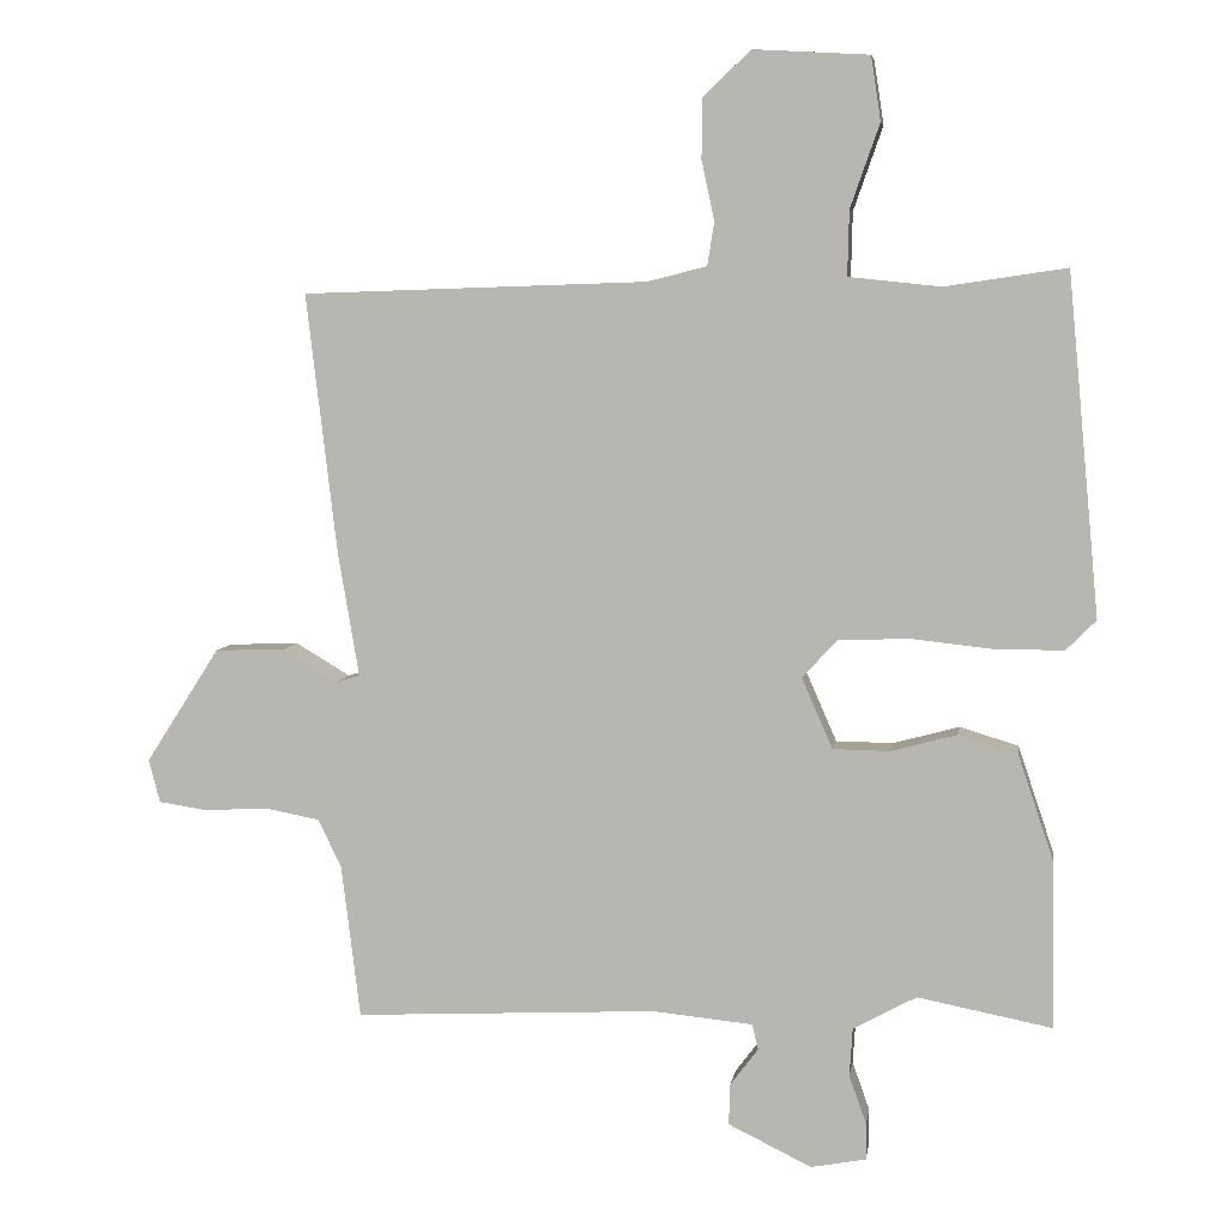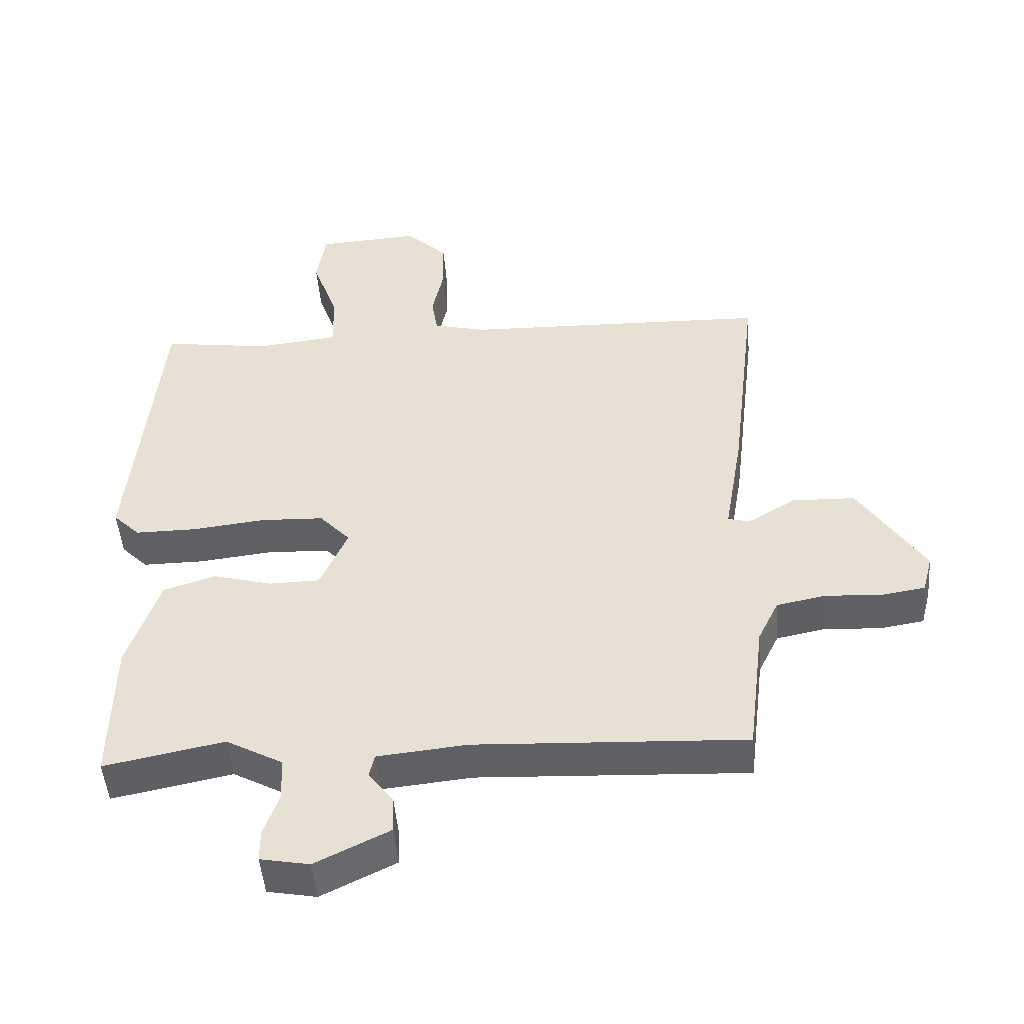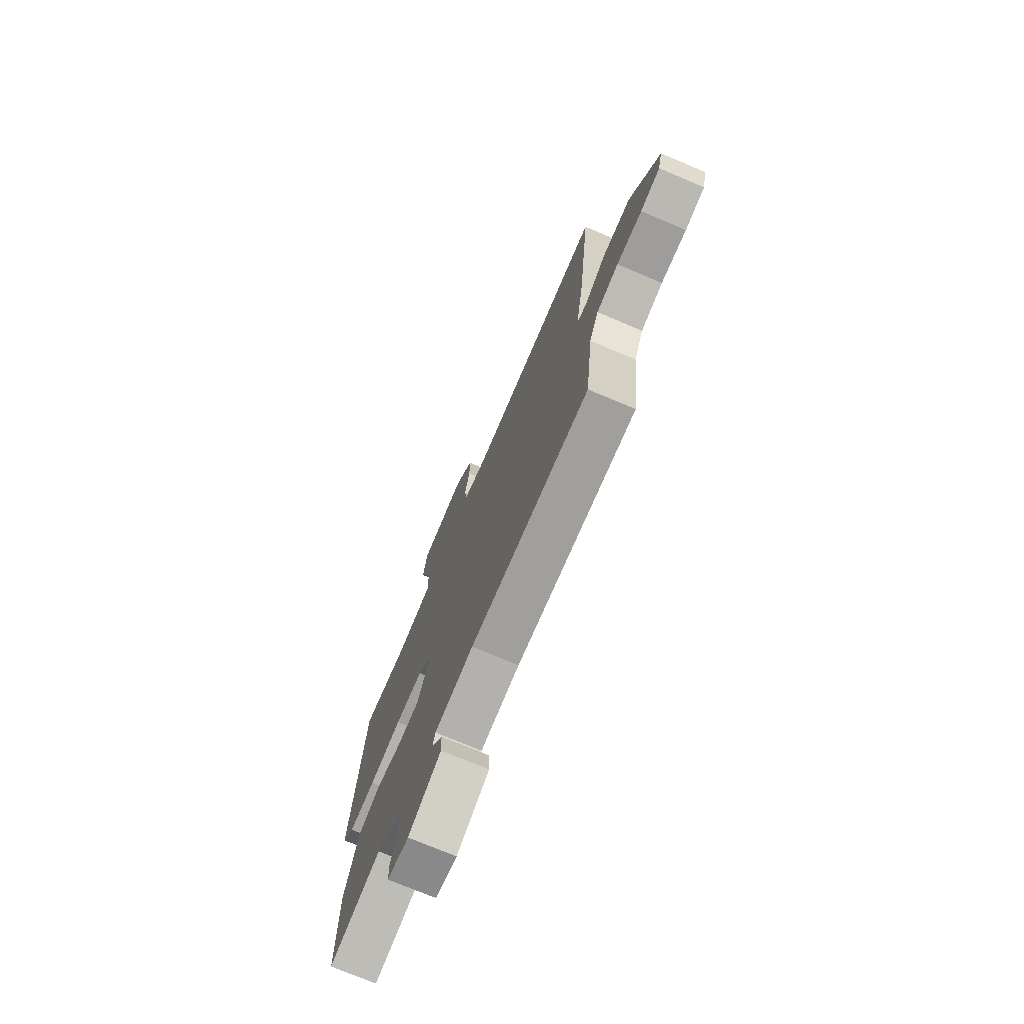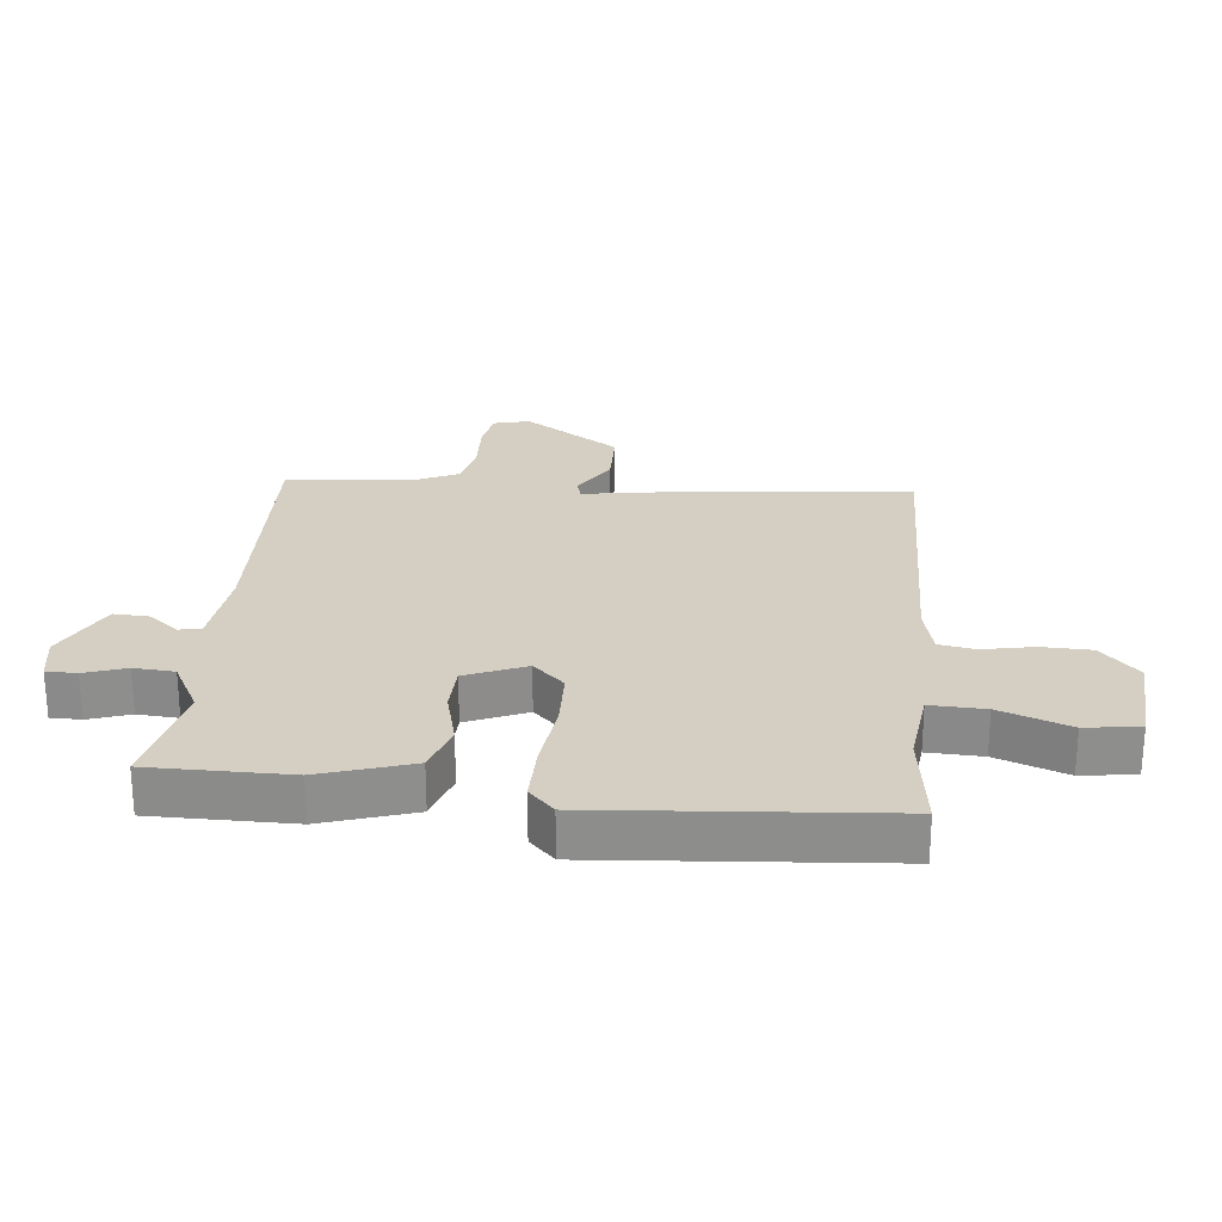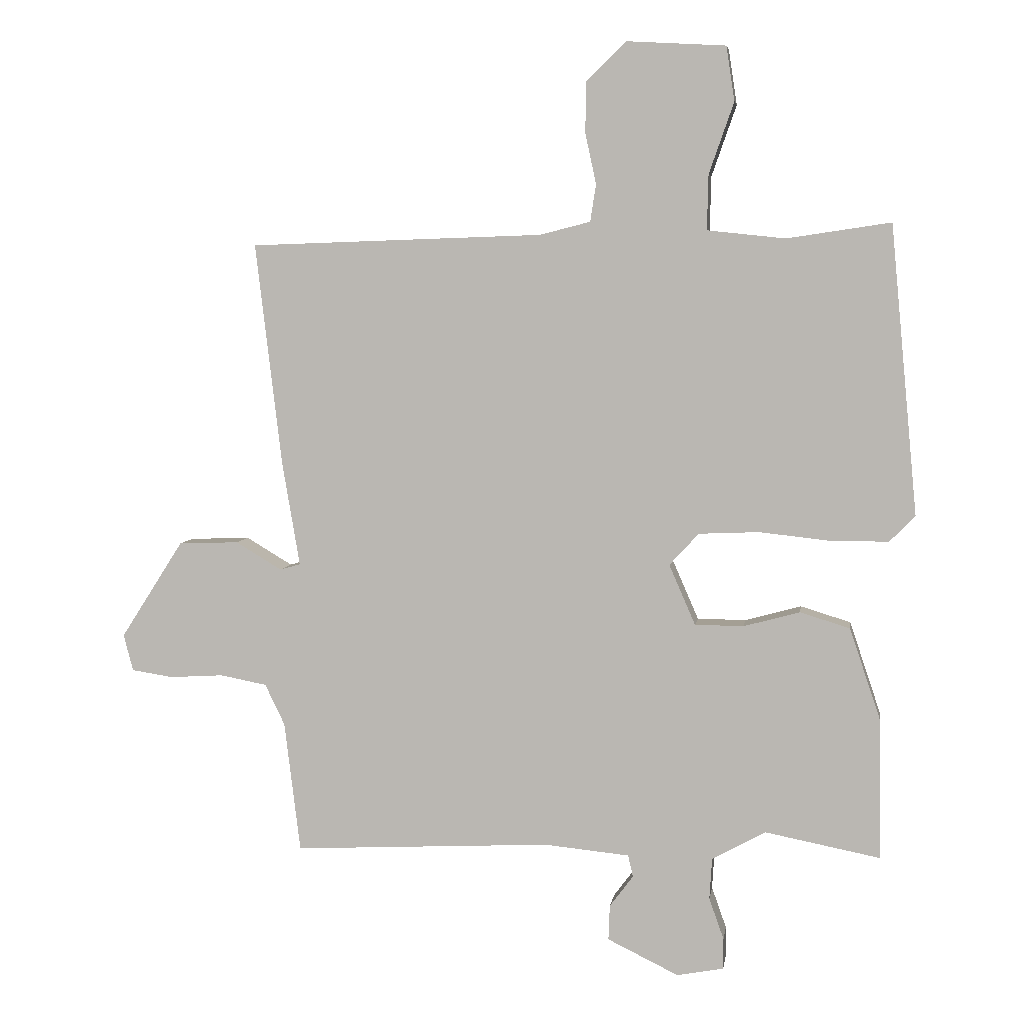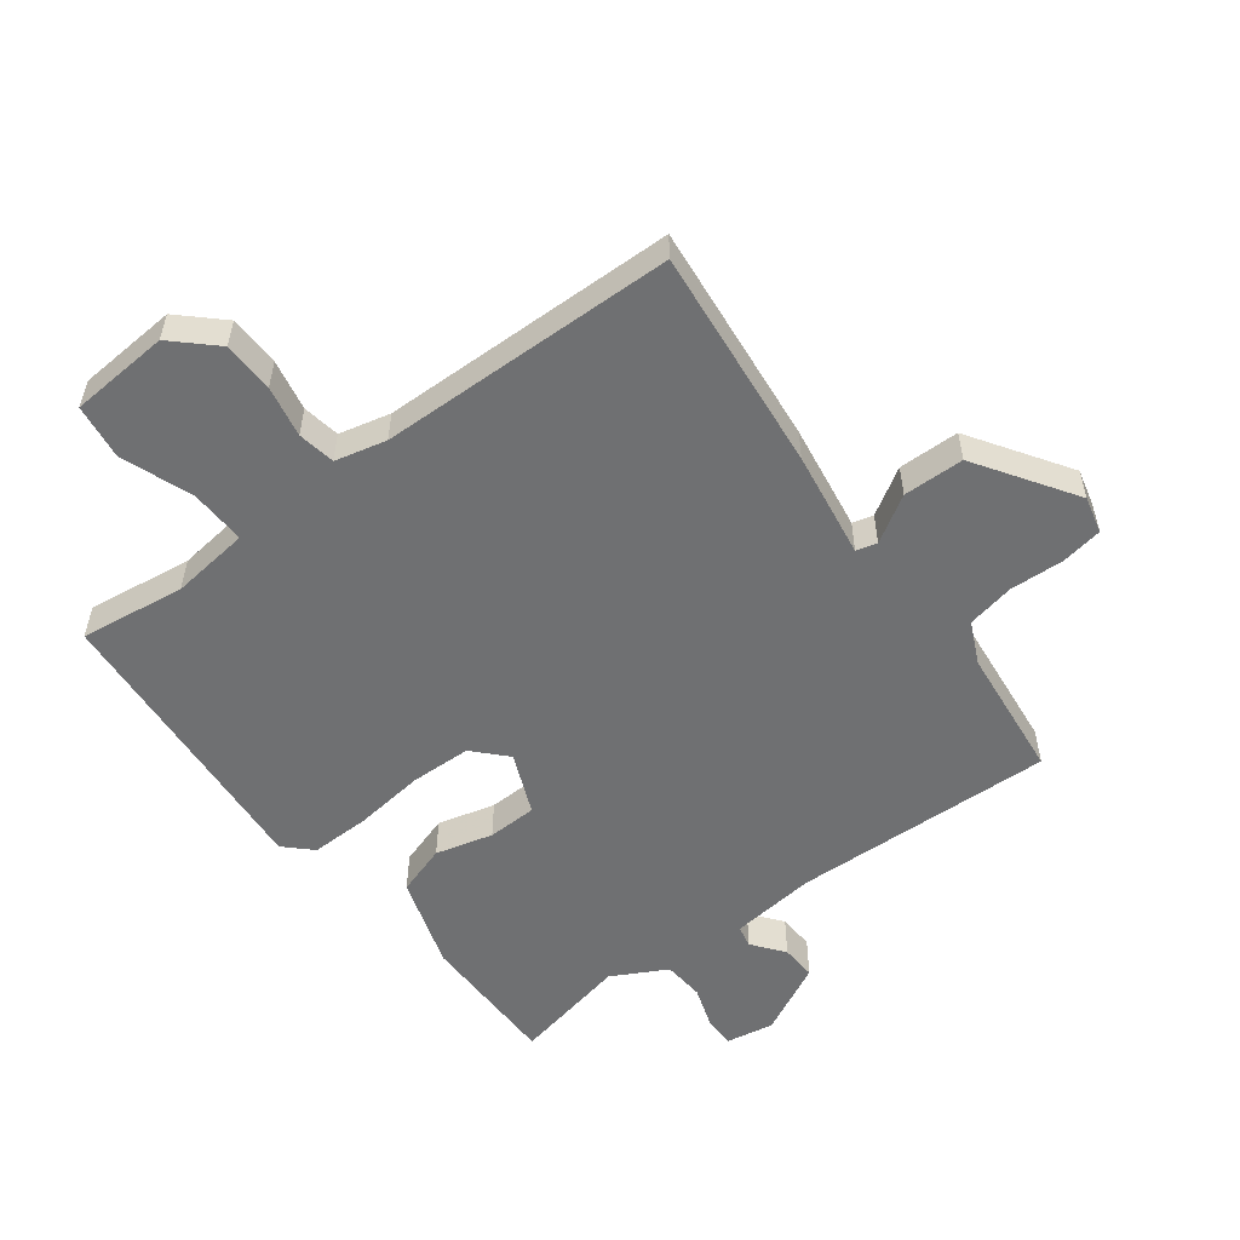
<metadata>
{"format":"obj","ext":"obj","renderer":"f3d","projection":"perspective","resolution":1024,"background":"white","views":[{"elev":6.1,"azim":-171.5,"up":"+Z"},{"elev":-48.3,"azim":4.6,"up":"+Z"},{"elev":-73.9,"azim":67.1,"up":"+Z"},{"elev":25.4,"azim":-83.5,"up":"+Y"},{"elev":5.3,"azim":-171.6,"up":"+Z"},{"elev":-54.8,"azim":37.8,"up":"+Y"}]}
</metadata>
<code>
v -0.497 0.07 0.491
v -0.335 0.07 0.467
v -0.213 0.07 0.48
v -0.215 0.07 0.566
v -0.254 0.07 0.677
v -0.241 0.07 0.762
v -0.087 0.07 0.771
v -0.024 0.07 0.71
v -0.023 0.07 0.631
v -0.04 0.07 0.552
v -0.031 0.07 0.494
v 0.048 0.07 0.474
v 0.507 0.07 0.459
v 0.466 0.07 0.113
v 0.438 0.07 -0.052
v 0.47 0.07 -0.061
v 0.542 0.07 -0.018
v 0.636 0.07 -0.021
v 0.734 0.07 -0.174
v 0.719 0.07 -0.231
v 0.654 0.07 -0.241
v 0.57 0.07 -0.236
v 0.497 0.07 -0.25
v 0.466 0.07 -0.314
v 0.441 0.07 -0.518
v 0.038 0.07 -0.498
v -0.095 0.07 -0.511
v -0.103 0.07 -0.545
v -0.066 0.07 -0.594
v -0.064 0.07 -0.649
v -0.175 0.07 -0.703
v -0.248 0.07 -0.689
v -0.248 0.07 -0.641
v -0.225 0.07 -0.576
v -0.229 0.07 -0.512
v -0.313 0.07 -0.466
v -0.492 0.07 -0.501
v -0.489 0.07 -0.281
v -0.441 0.07 -0.138
v -0.363 0.07 -0.114
v -0.275 0.07 -0.138
v -0.199 0.07 -0.137
v -0.158 0.07 -0.043
v -0.204 0.07 0.007
v -0.298 0.07 0.011
v -0.408 0.07 -0.001
v -0.499 0.07 -0.001
v -0.539 0.07 0.039
v -0.497 0 0.491
v -0.335 0 0.467
v -0.213 0 0.48
v -0.215 0 0.566
v -0.254 0 0.677
v -0.241 0 0.762
v -0.087 0 0.771
v -0.024 0 0.71
v -0.023 0 0.631
v -0.04 0 0.552
v -0.031 0 0.494
v 0.048 0 0.474
v 0.507 0 0.459
v 0.466 0 0.113
v 0.438 0 -0.052
v 0.47 0 -0.061
v 0.542 0 -0.018
v 0.636 0 -0.021
v 0.734 0 -0.174
v 0.719 0 -0.231
v 0.654 0 -0.241
v 0.57 0 -0.236
v 0.497 0 -0.25
v 0.466 0 -0.314
v 0.441 0 -0.518
v 0.038 0 -0.498
v -0.095 0 -0.511
v -0.103 0 -0.545
v -0.066 0 -0.594
v -0.064 0 -0.649
v -0.175 0 -0.703
v -0.248 0 -0.689
v -0.248 0 -0.641
v -0.225 0 -0.576
v -0.229 0 -0.512
v -0.313 0 -0.466
v -0.492 0 -0.501
v -0.489 0 -0.281
v -0.441 0 -0.138
v -0.363 0 -0.114
v -0.275 0 -0.138
v -0.199 0 -0.137
v -0.158 0 -0.043
v -0.204 0 0.007
v -0.298 0 0.011
v -0.408 0 -0.001
v -0.499 0 -0.001
v -0.539 0 0.039
f 45 46 47 48
f 44 45 48 1
f 43 44 1 2
f 38 39 40 41
f 36 37 38 41
f 35 36 41 42
f 34 35 42 43
f 32 33 34
f 31 32 34
f 28 29 30 31
f 27 28 31 34
f 24 25 26
f 23 24 26 27
f 19 20 21 22
f 19 22 23
f 16 17 18 19
f 15 16 19 23
f 12 13 14 15
f 11 12 15 23
f 7 8 9 10
f 7 10 11
f 4 5 6 7
f 3 4 7 11
f 43 2 3 11
f 27 34 43 11
f 11 23 27
f 96 95 94 93
f 49 96 93 92
f 50 49 92 91
f 89 88 87 86
f 89 86 85 84
f 90 89 84 83
f 91 90 83 82
f 82 81 80
f 82 80 79
f 79 78 77 76
f 82 79 76 75
f 74 73 72
f 75 74 72 71
f 70 69 68 67
f 71 70 67
f 67 66 65 64
f 71 67 64 63
f 63 62 61 60
f 71 63 60 59
f 58 57 56 55
f 59 58 55
f 55 54 53 52
f 59 55 52 51
f 59 51 50 91
f 59 91 82 75
f 75 71 59
f 1 49 50 2
f 2 50 51 3
f 3 51 52 4
f 4 52 53 5
f 5 53 54 6
f 6 54 55 7
f 7 55 56 8
f 8 56 57 9
f 9 57 58 10
f 10 58 59 11
f 11 59 60 12
f 12 60 61 13
f 13 61 62 14
f 14 62 63 15
f 15 63 64 16
f 16 64 65 17
f 17 65 66 18
f 18 66 67 19
f 19 67 68 20
f 20 68 69 21
f 21 69 70 22
f 22 70 71 23
f 23 71 72 24
f 24 72 73 25
f 25 73 74 26
f 26 74 75 27
f 27 75 76 28
f 28 76 77 29
f 29 77 78 30
f 30 78 79 31
f 31 79 80 32
f 32 80 81 33
f 33 81 82 34
f 34 82 83 35
f 35 83 84 36
f 36 84 85 37
f 37 85 86 38
f 38 86 87 39
f 39 87 88 40
f 40 88 89 41
f 41 89 90 42
f 42 90 91 43
f 43 91 92 44
f 44 92 93 45
f 45 93 94 46
f 46 94 95 47
f 47 95 96 48
f 48 96 49 1

</code>
